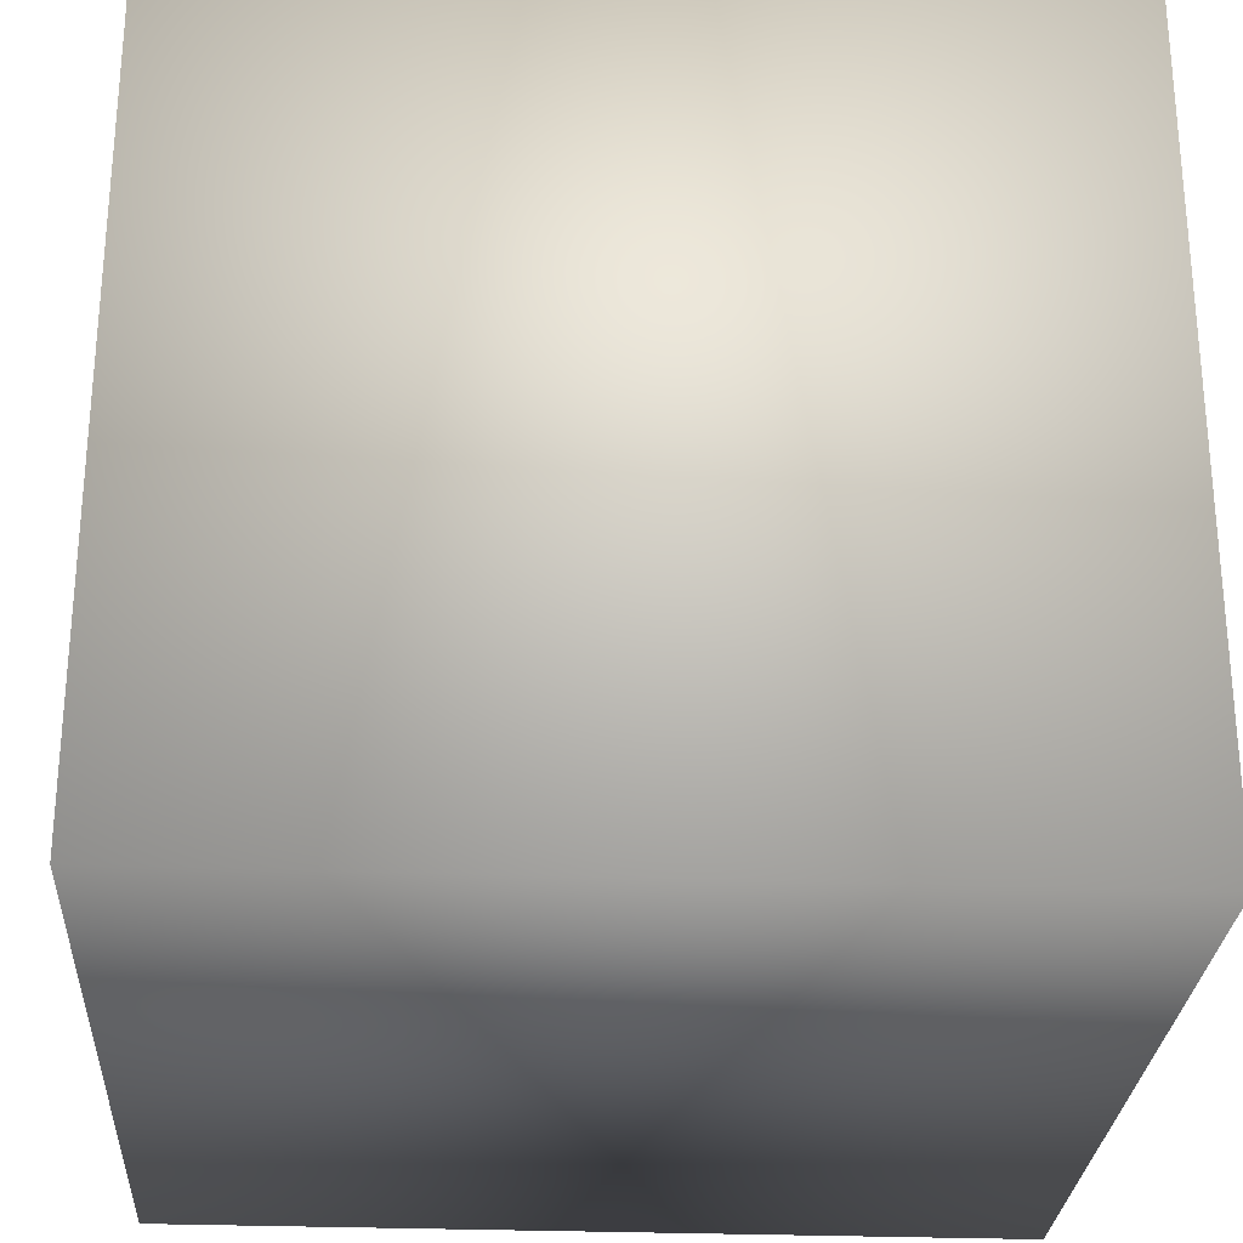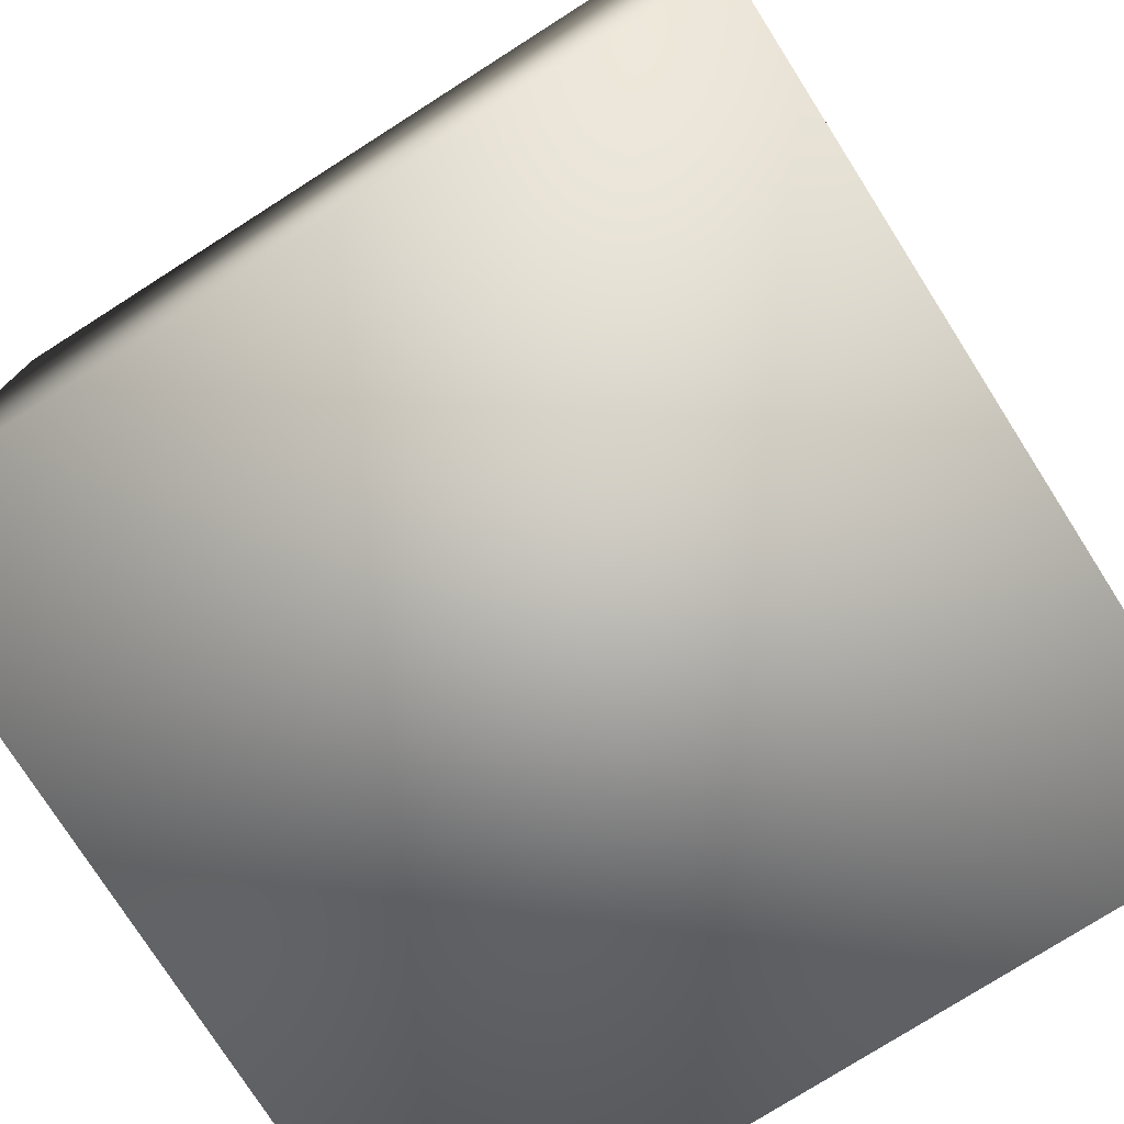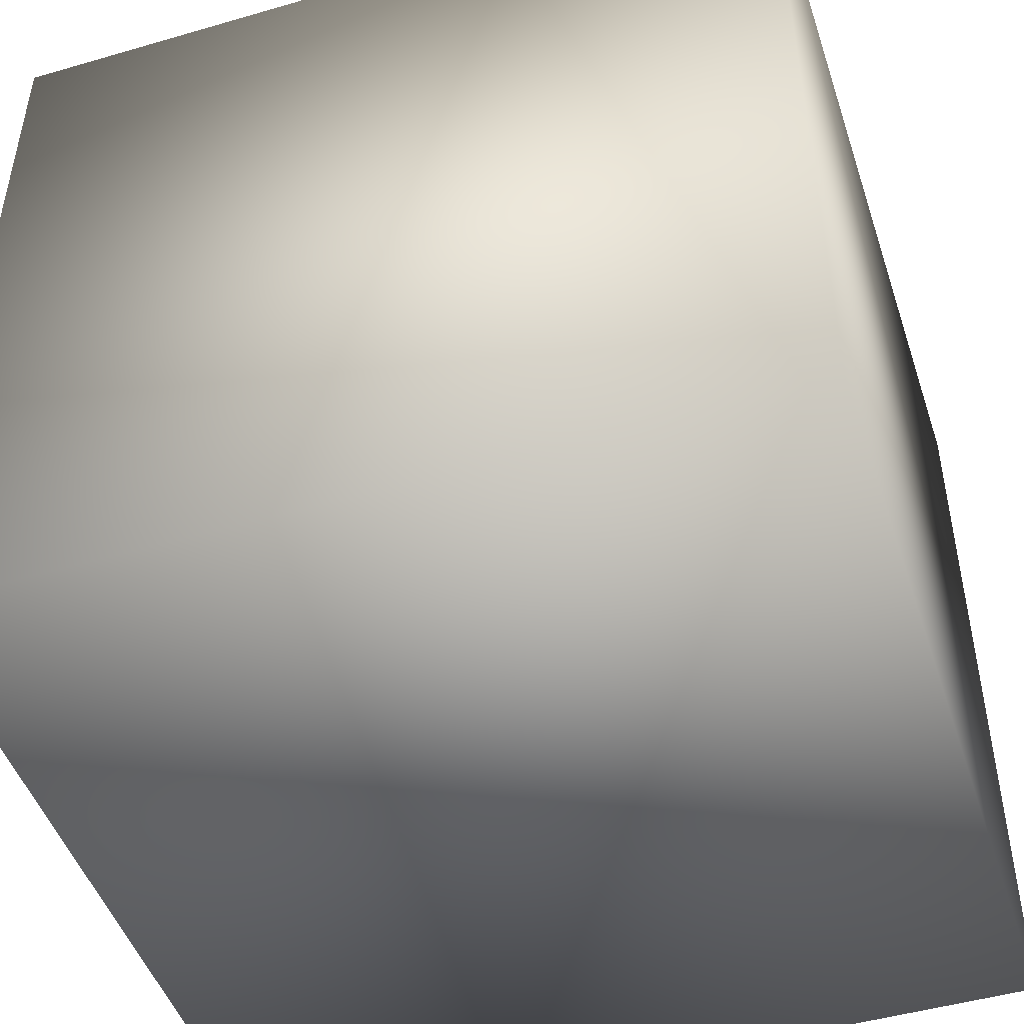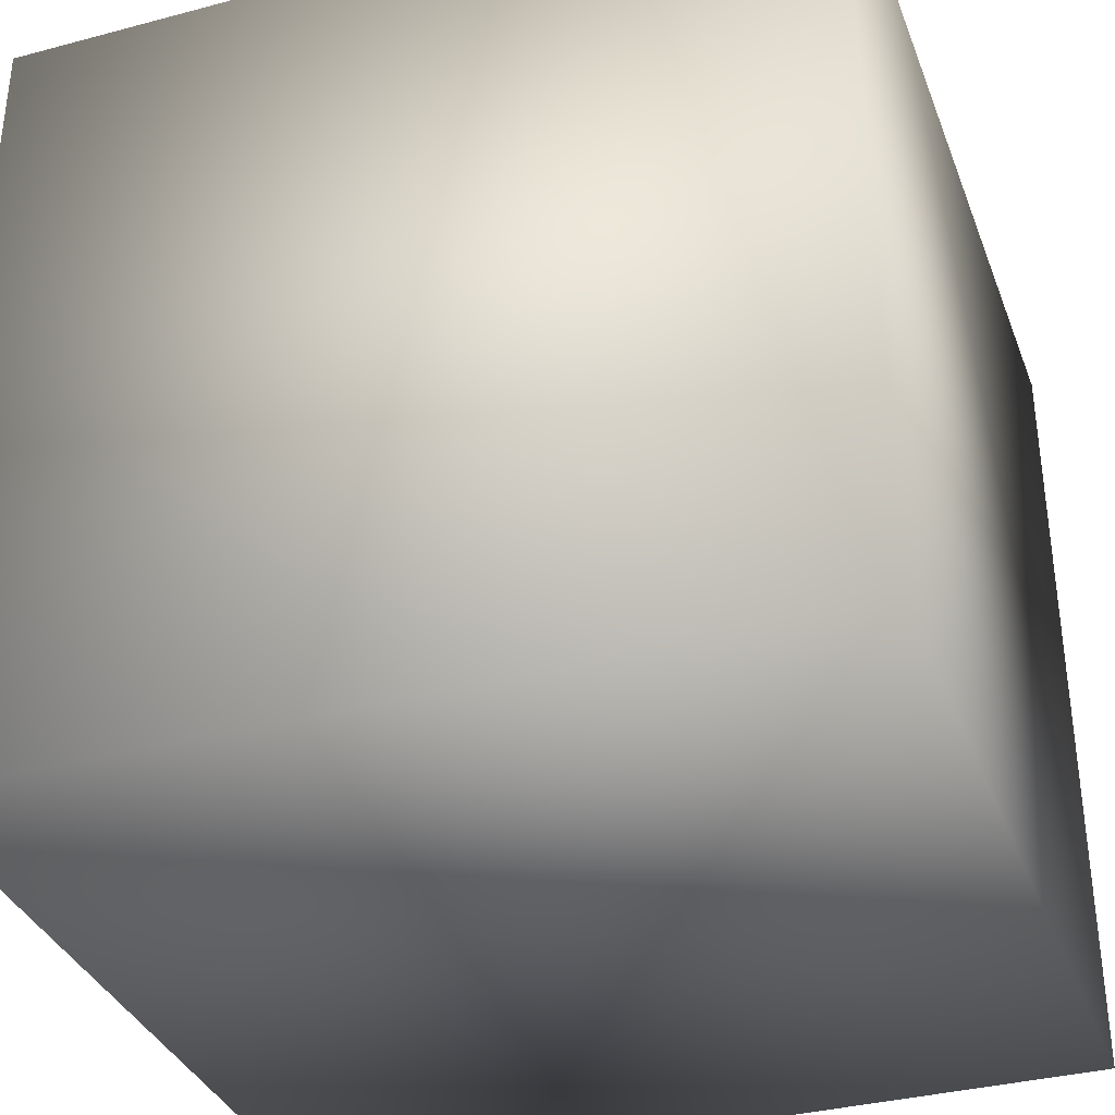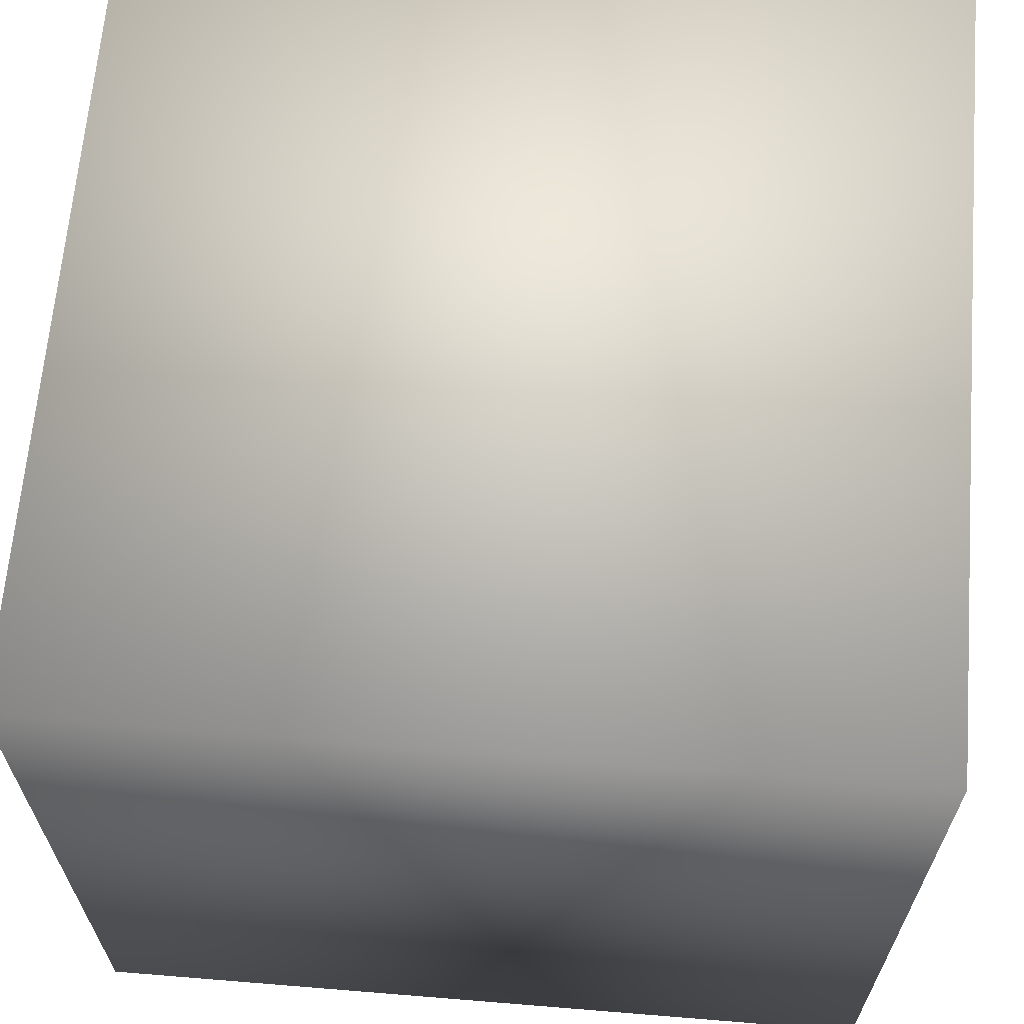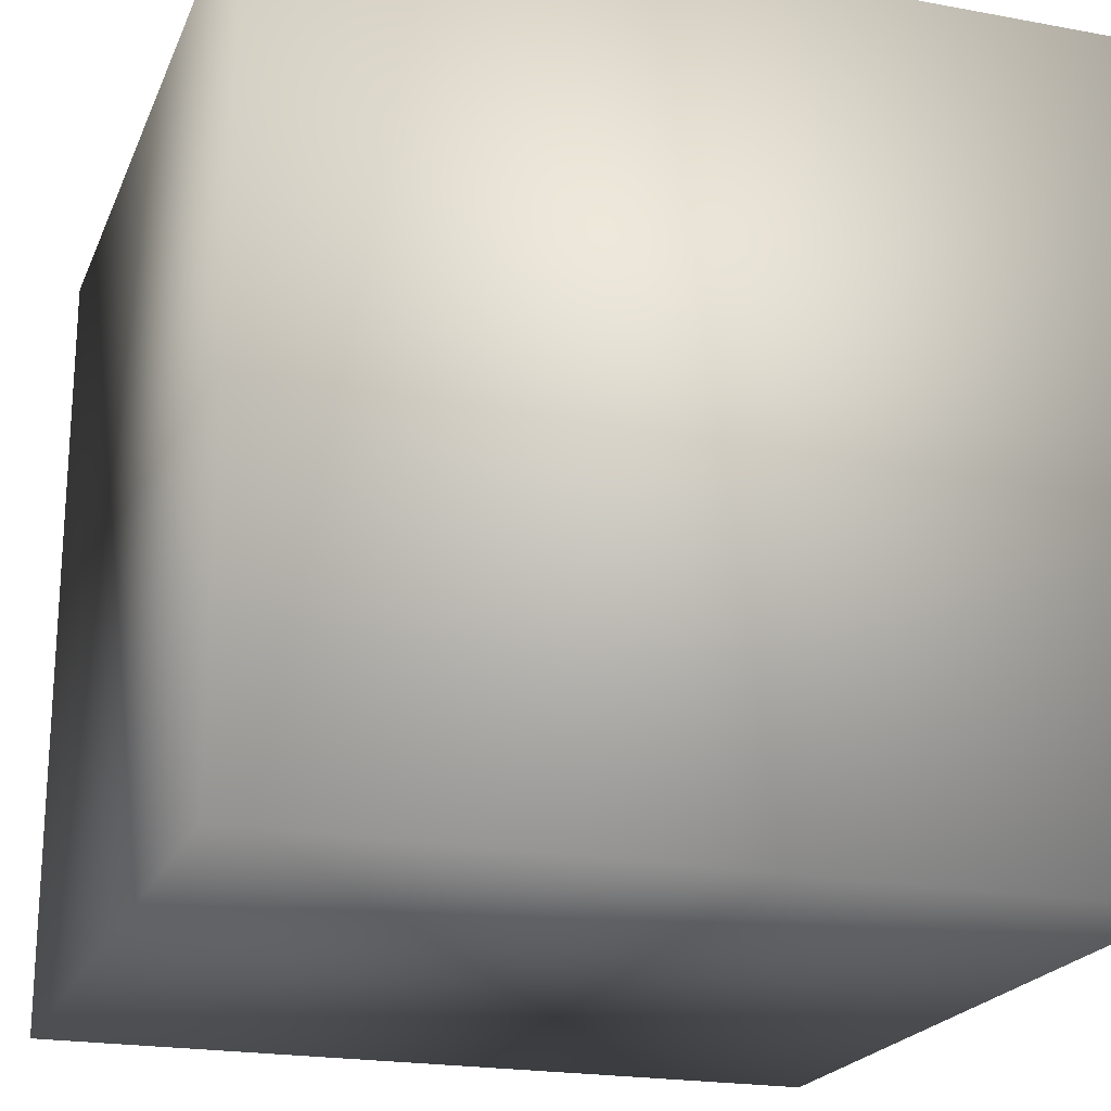
<metadata>
{"format":"obj","ext":"obj","renderer":"f3d","projection":"perspective","resolution":1024,"background":"white","views":[{"elev":-27.5,"azim":86.6,"up":"+Z"},{"elev":-76.8,"azim":-57.5,"up":"+Z"},{"elev":-47.8,"azim":108.1,"up":"+Z"},{"elev":-35.3,"azim":19.4,"up":"+Y"},{"elev":65.2,"azim":-175.3,"up":"+Y"},{"elev":-21.1,"azim":161.7,"up":"+Z"}]}
</metadata>
<code>
v -0.025 -0.025 -0.025
v -0.025 -0.025 0.025
v -0.025 0.025 -0.025
v -0.025 0.025 0.025
v 0.025 -0.025 -0.025
v 0.025 -0.025 0.025
v 0.025 0.025 -0.025
v 0.025 0.025 0.025
f 1 2 3
f 2 1 5
f 1 3 5
f 7 6 5
f 3 4 7
f 6 4 2
f 2 4 3
f 2 5 6
f 3 7 5
f 8 6 7
f 4 8 7
f 8 4 6

</code>
